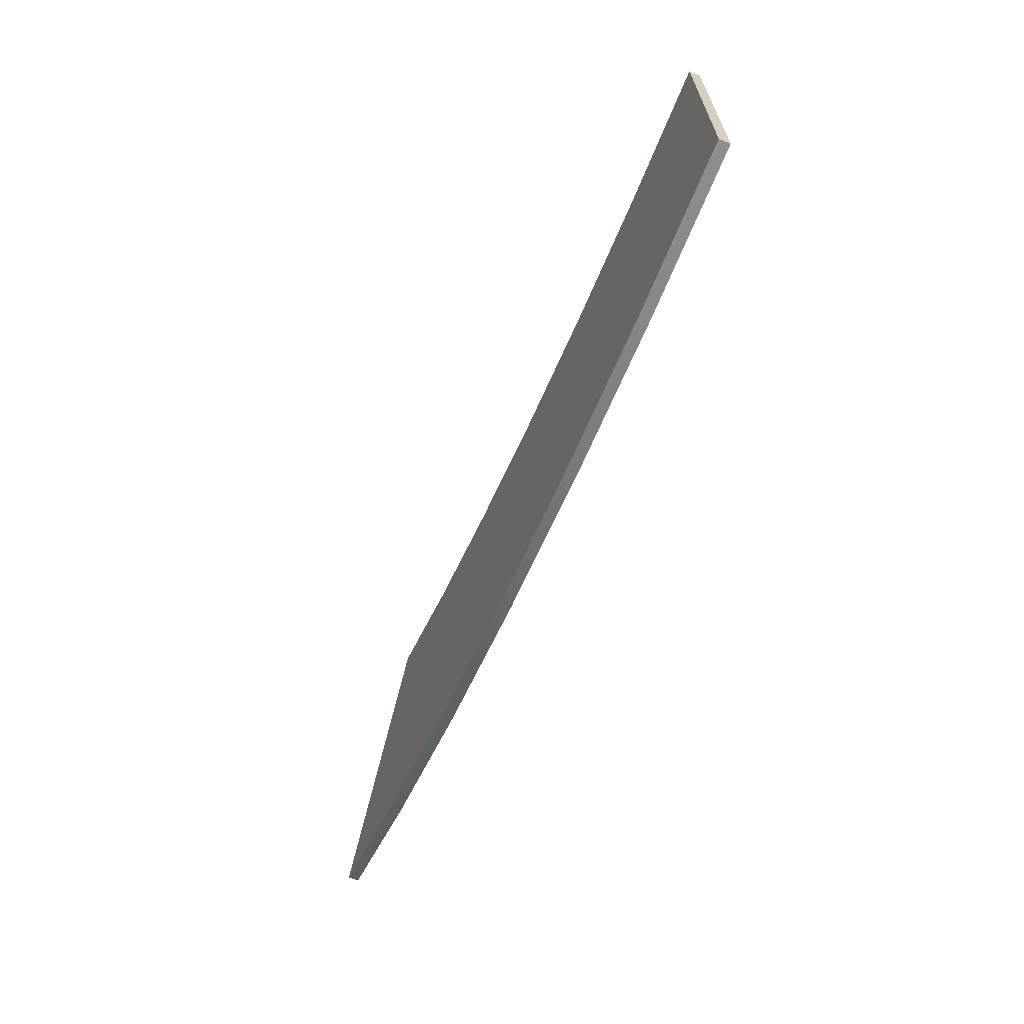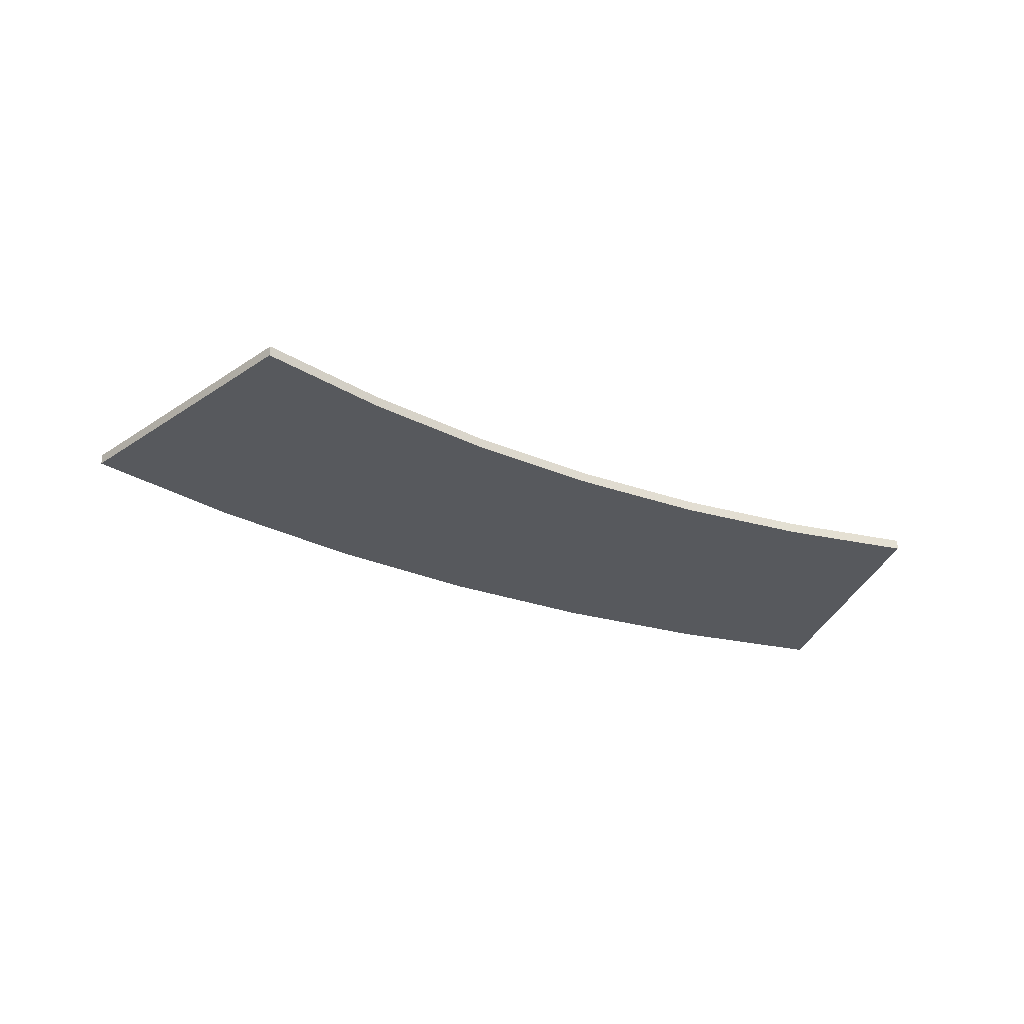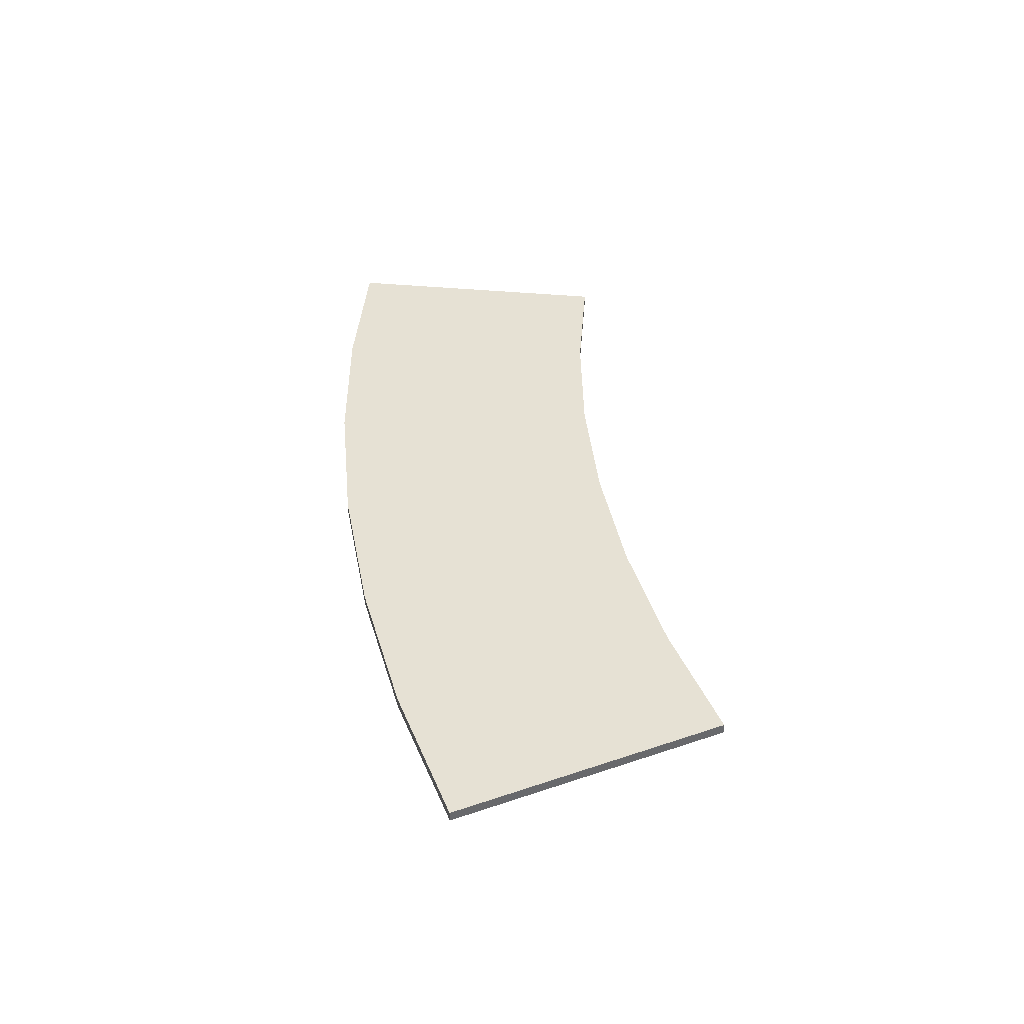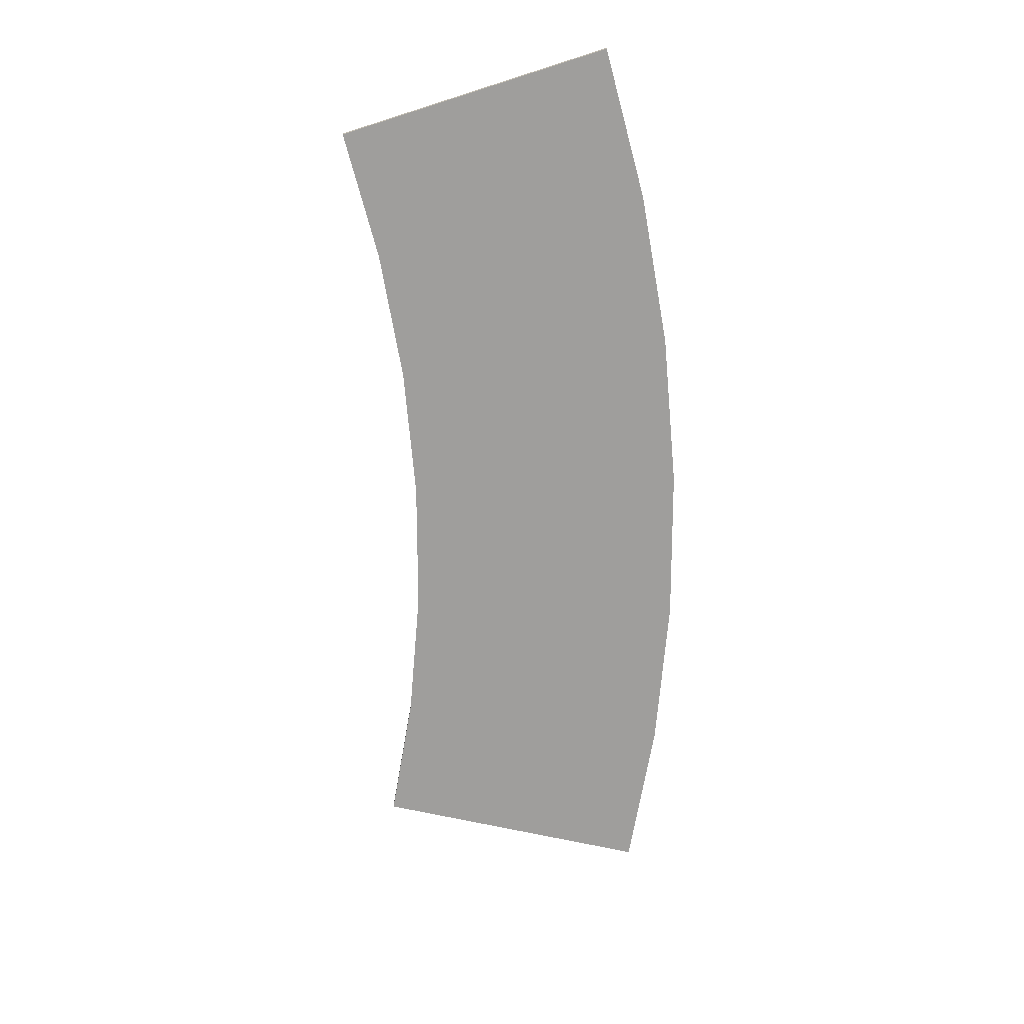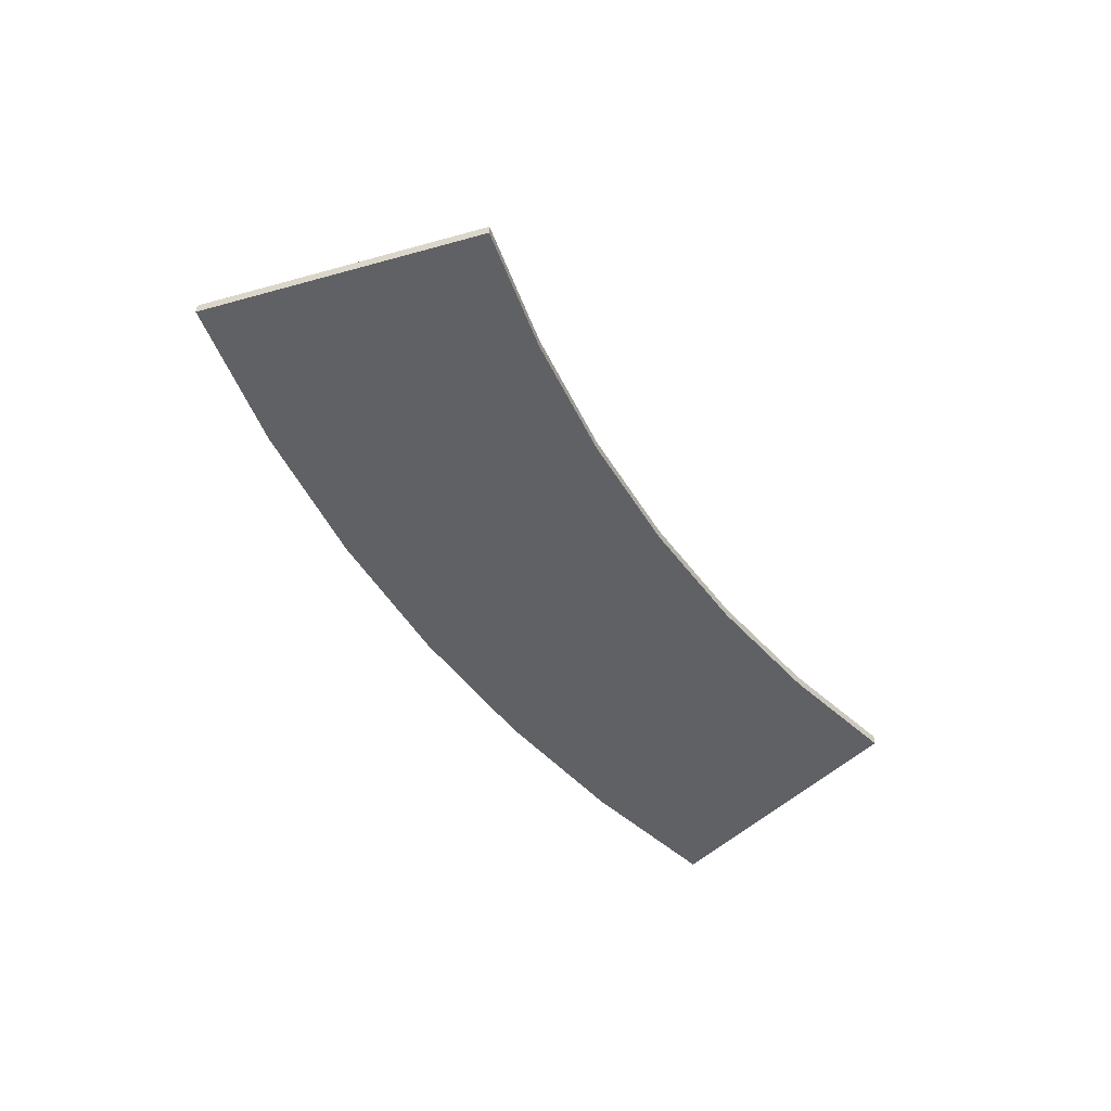
<metadata>
{"format":"obj","ext":"obj","renderer":"f3d","projection":"perspective","resolution":1024,"background":"white","views":[{"elev":-67.3,"azim":68.2,"up":"+Z"},{"elev":-29.4,"azim":-15.1,"up":"+Y"},{"elev":39.0,"azim":-83.1,"up":"+Y"},{"elev":-70.9,"azim":107.6,"up":"+Y"},{"elev":-48.9,"azim":-42.8,"up":"+Y"}]}
</metadata>
<code>
g default
v -1059 -7.225 481.8
v -0 -7.225 198.3
v -1059 7.225 481.8
v -0 7.225 198.3
v -1259 7.225 135.3
v -0 7.225 -201.7
v -1259 -7.225 135.3
v -0 -7.225 -201.7
v -219.5 7.225 -192.2
v -219.5 -7.225 -192.2
v -184.7 -7.225 206.3
v -184.7 7.225 206.3
v -437.4 7.225 -163.5
v -437.4 -7.225 -163.5
v -368 -7.225 230.4
v -368 7.225 230.4
v -651.9 7.225 -116
v -651.9 -7.225 -116
v -548.5 -7.225 270.4
v -548.5 7.225 270.4
v -861.5 7.225 -49.93
v -861.5 -7.225 -49.93
v -724.8 -7.225 326
v -724.8 7.225 326
v -1065 7.225 34.1
v -1065 -7.225 34.1
v -895.6 -7.225 396.7
v -895.6 7.225 396.7
g RoadTurn30Large
f 1 27 28 3
f 3 28 25 5
f 5 25 26 7
f 7 26 27 1
f 2 8 6 4
f 7 1 3 5
f 9 6 8 10
f 11 10 8 2
f 12 11 2 4
f 9 12 4 6
f 13 9 10 14
f 15 14 10 11
f 16 15 11 12
f 13 16 12 9
f 17 13 14 18
f 19 18 14 15
f 20 19 15 16
f 17 20 16 13
f 21 17 18 22
f 23 22 18 19
f 24 23 19 20
f 21 24 20 17
f 25 21 22 26
f 27 26 22 23
f 28 27 23 24
f 25 28 24 21

</code>
